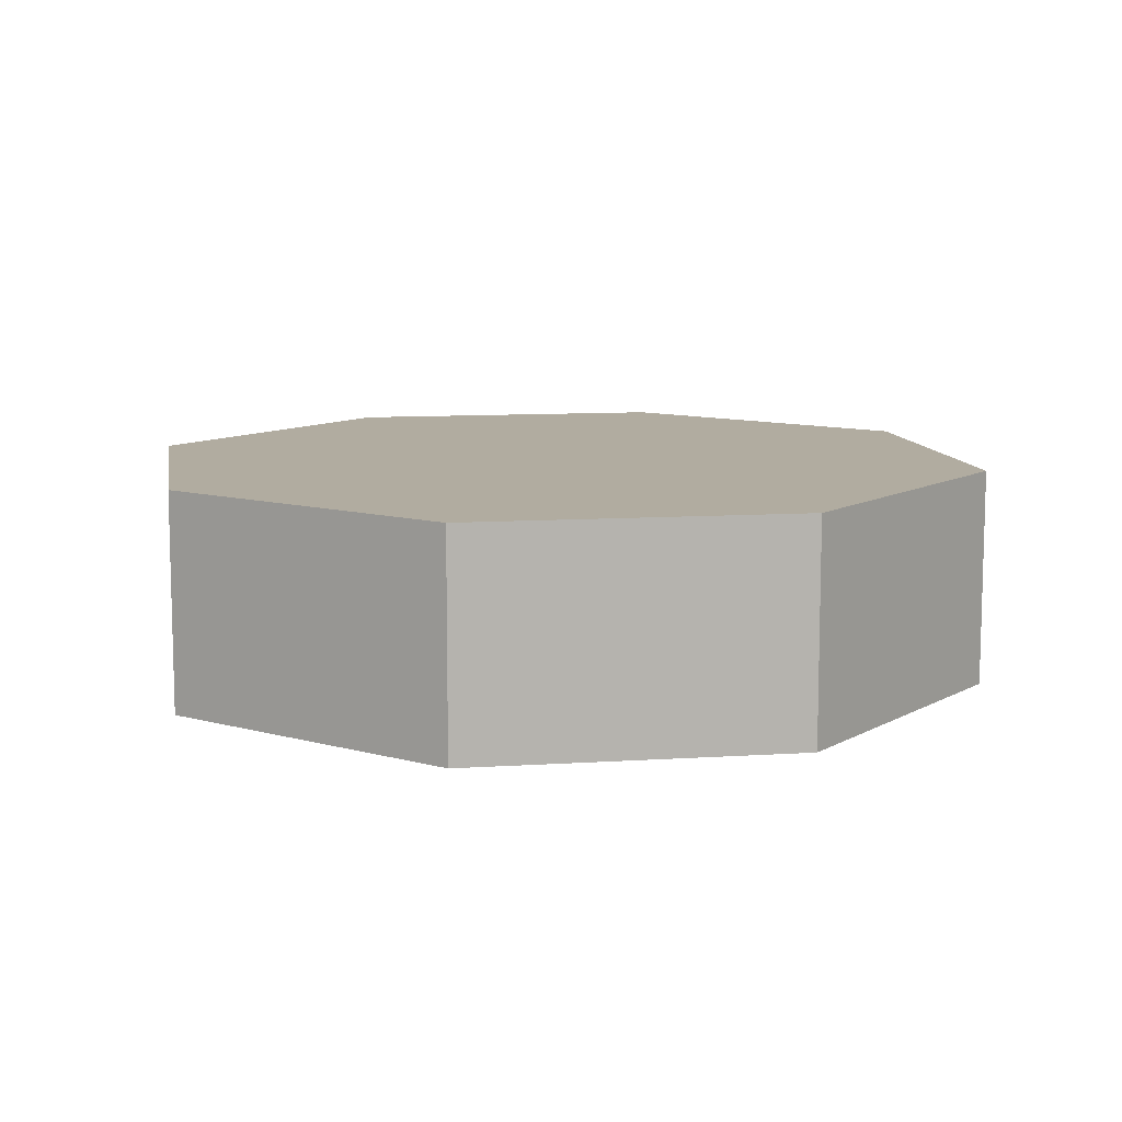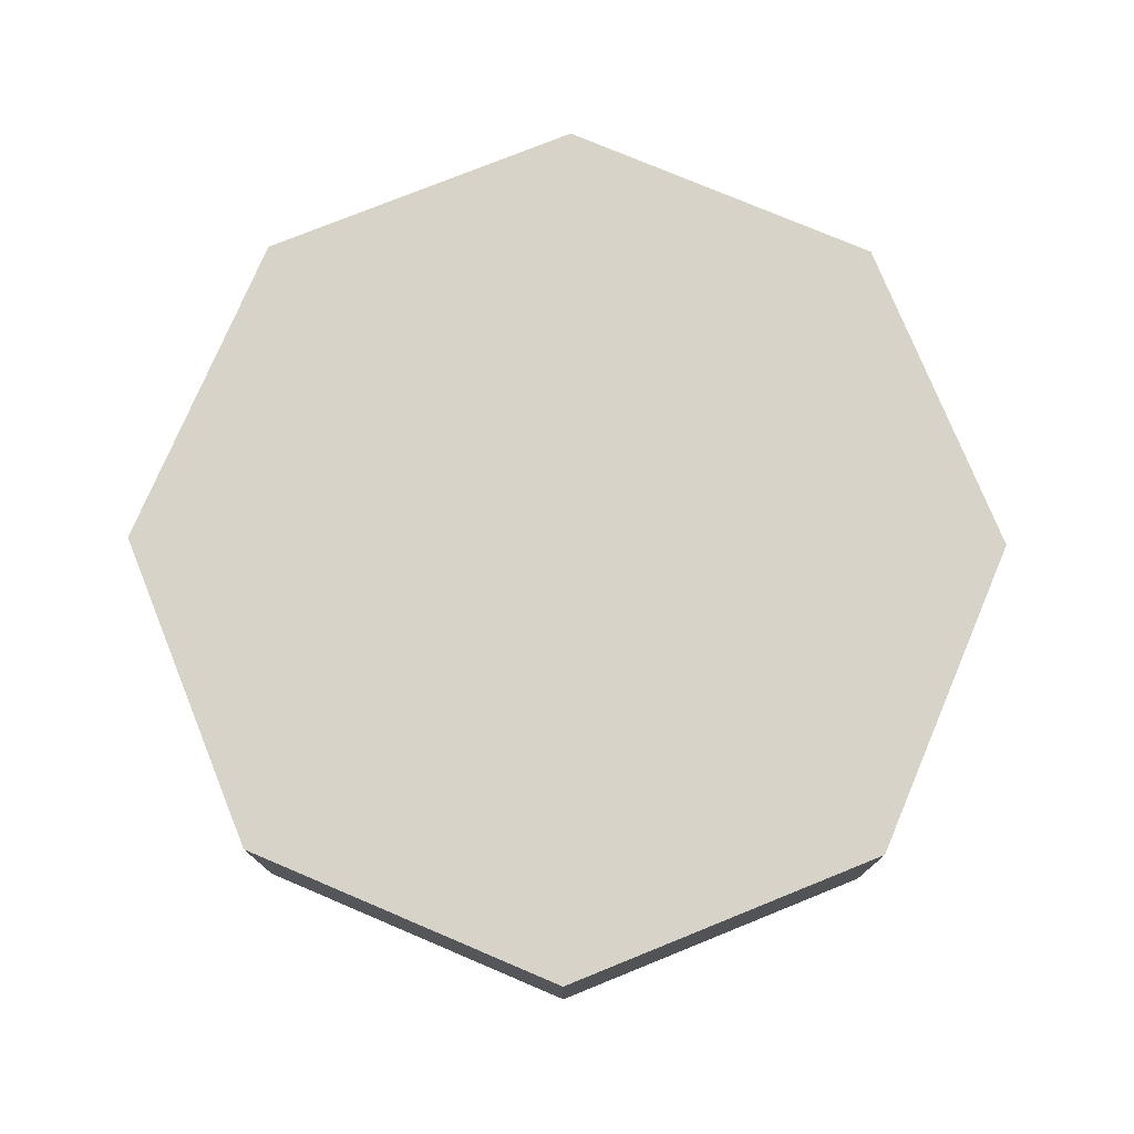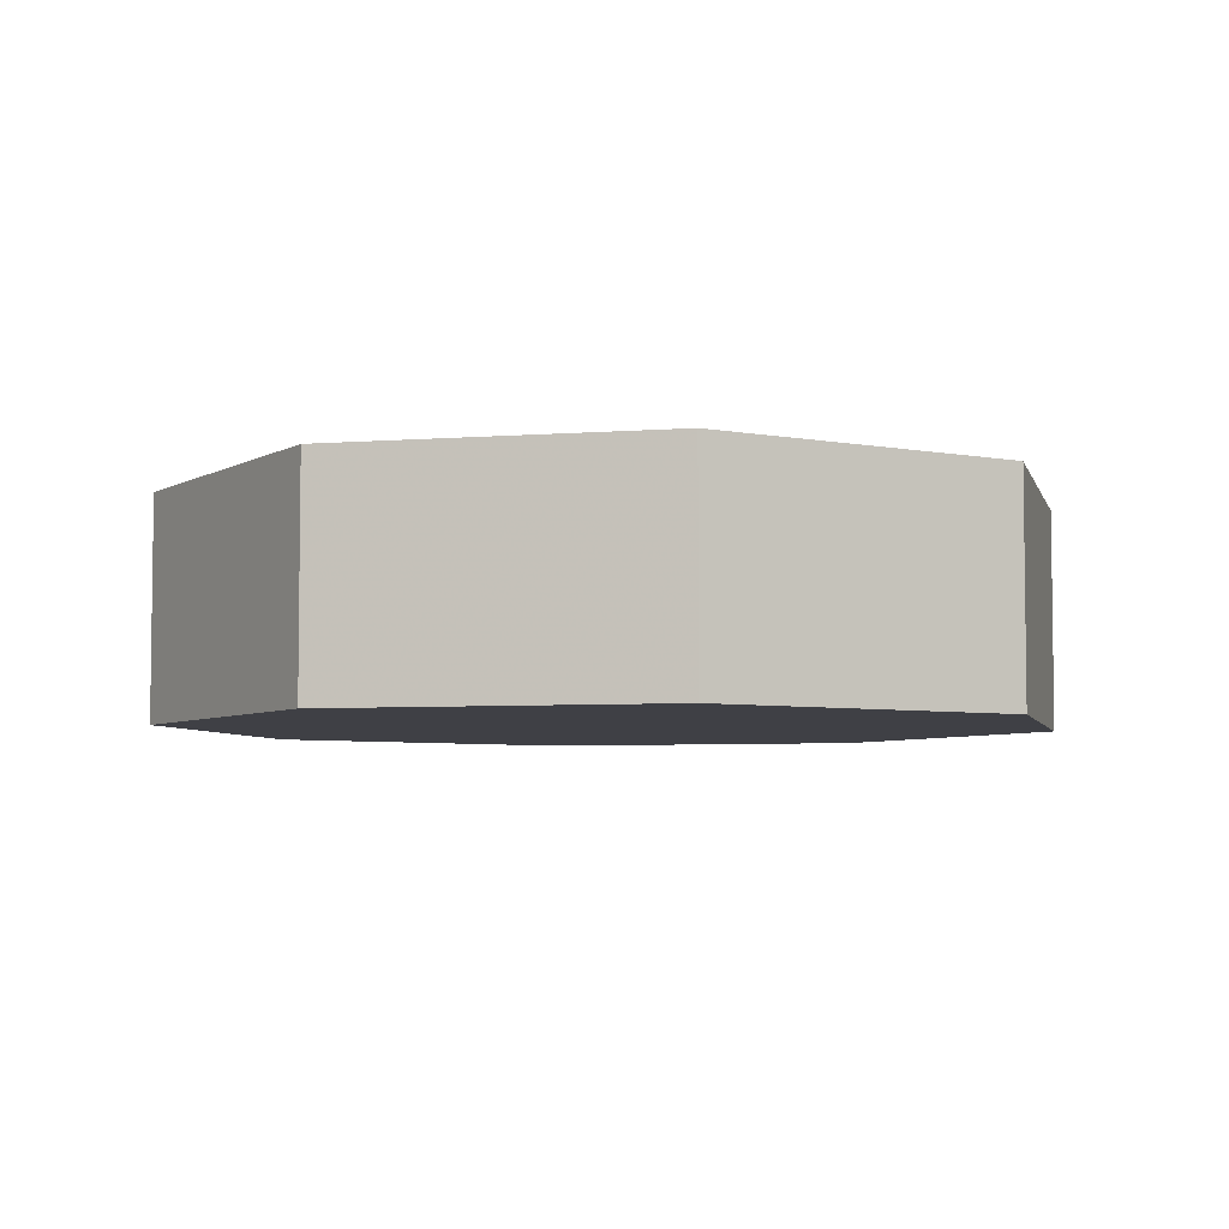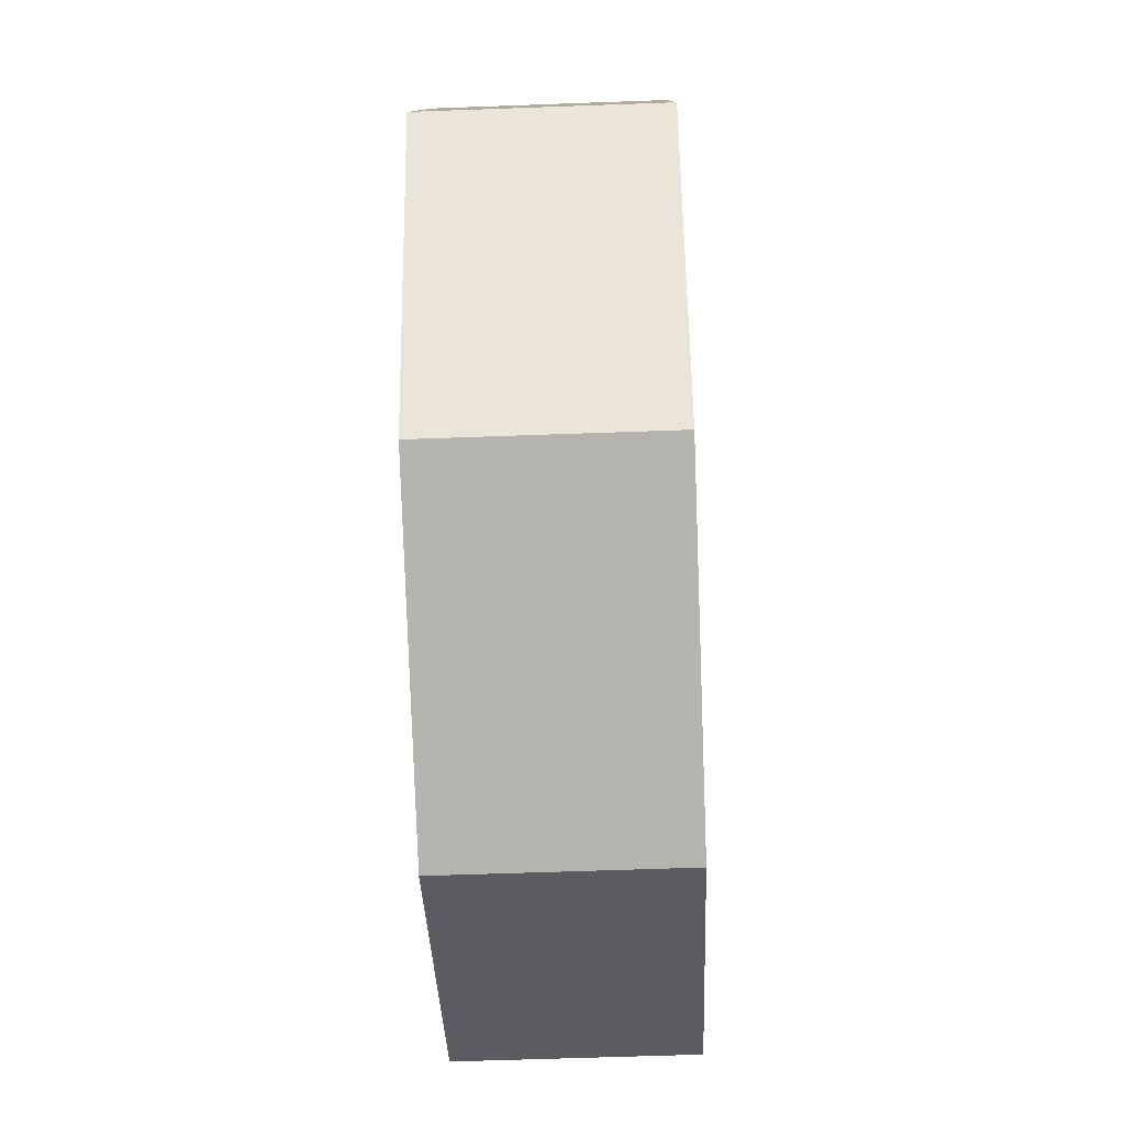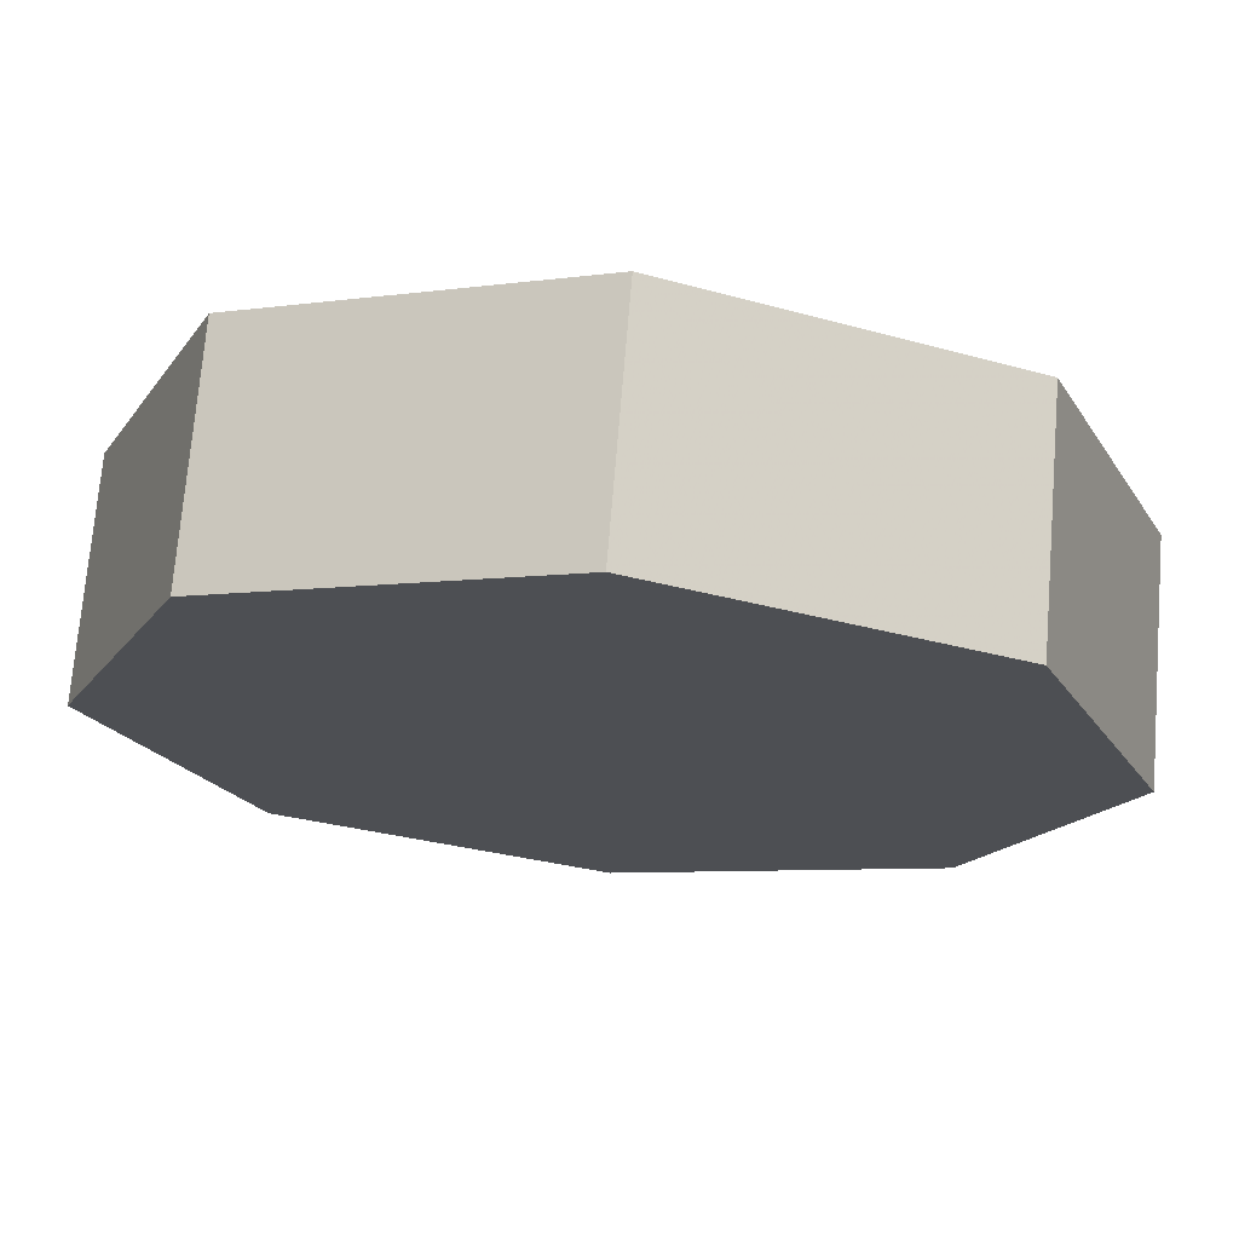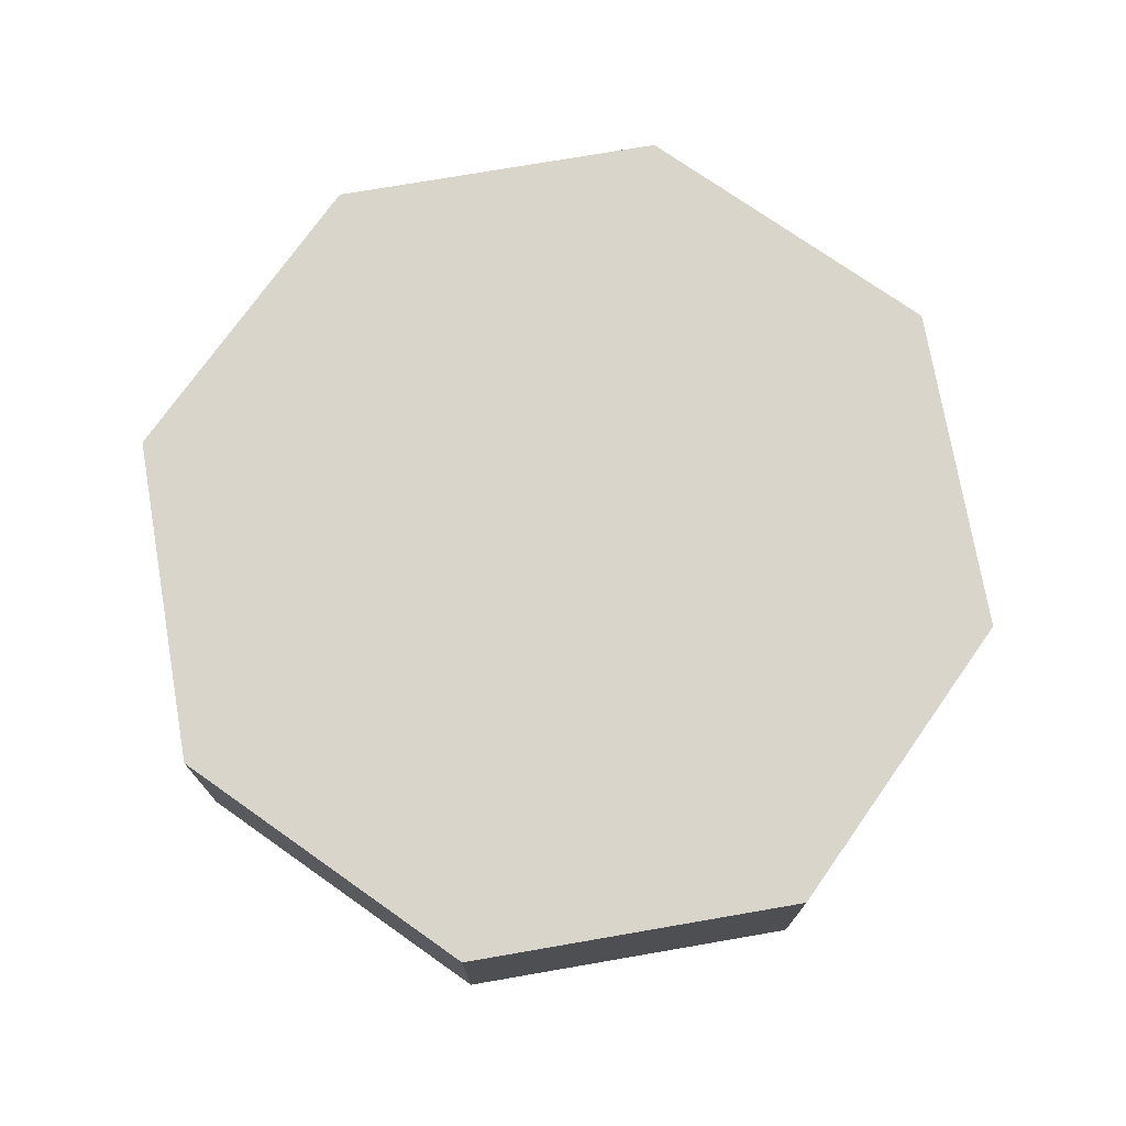
<metadata>
{"format":"obj","ext":"obj","renderer":"f3d","projection":"perspective","resolution":1024,"background":"white","views":[{"elev":10.1,"azim":-76.9,"up":"+Z"},{"elev":76.4,"azim":45.5,"up":"+Z"},{"elev":-5.2,"azim":171.3,"up":"+Z"},{"elev":-57.5,"azim":92.2,"up":"+Y"},{"elev":72.0,"azim":4.7,"up":"+Y"},{"elev":74.2,"azim":147.7,"up":"+Z"}]}
</metadata>
<code>
v 1 0 0.25
v 1 0 -0.25
v 0.7071 0.7071 0.25
v 0.7071 0.7071 -0.25
v 0 1 0.25
v 0 1 -0.25
v -0.7071 0.7071 0.25
v -0.7071 0.7071 -0.25
v -1 0 0.25
v -1 0 -0.25
v -0.7071 -0.7071 0.25
v -0.7071 -0.7071 -0.25
v -0 -1 0.25
v -0 -1 -0.25
v 0.7071 -0.7071 0.25
v 0.7071 -0.7071 -0.25
v 0 0 0.25
v 0 0 -0.25
f 4 3 1
f 2 4 1
f 17 1 3
f 18 4 2
f 6 5 3
f 4 6 3
f 17 3 5
f 18 6 4
f 8 7 5
f 6 8 5
f 17 5 7
f 18 8 6
f 10 9 7
f 8 10 7
f 17 7 9
f 18 10 8
f 12 11 9
f 10 12 9
f 17 9 11
f 18 12 10
f 14 13 11
f 12 14 11
f 17 11 13
f 18 14 12
f 16 15 13
f 14 16 13
f 17 13 15
f 18 16 14
f 2 1 15
f 16 2 15
f 17 15 1
f 18 2 16

</code>
